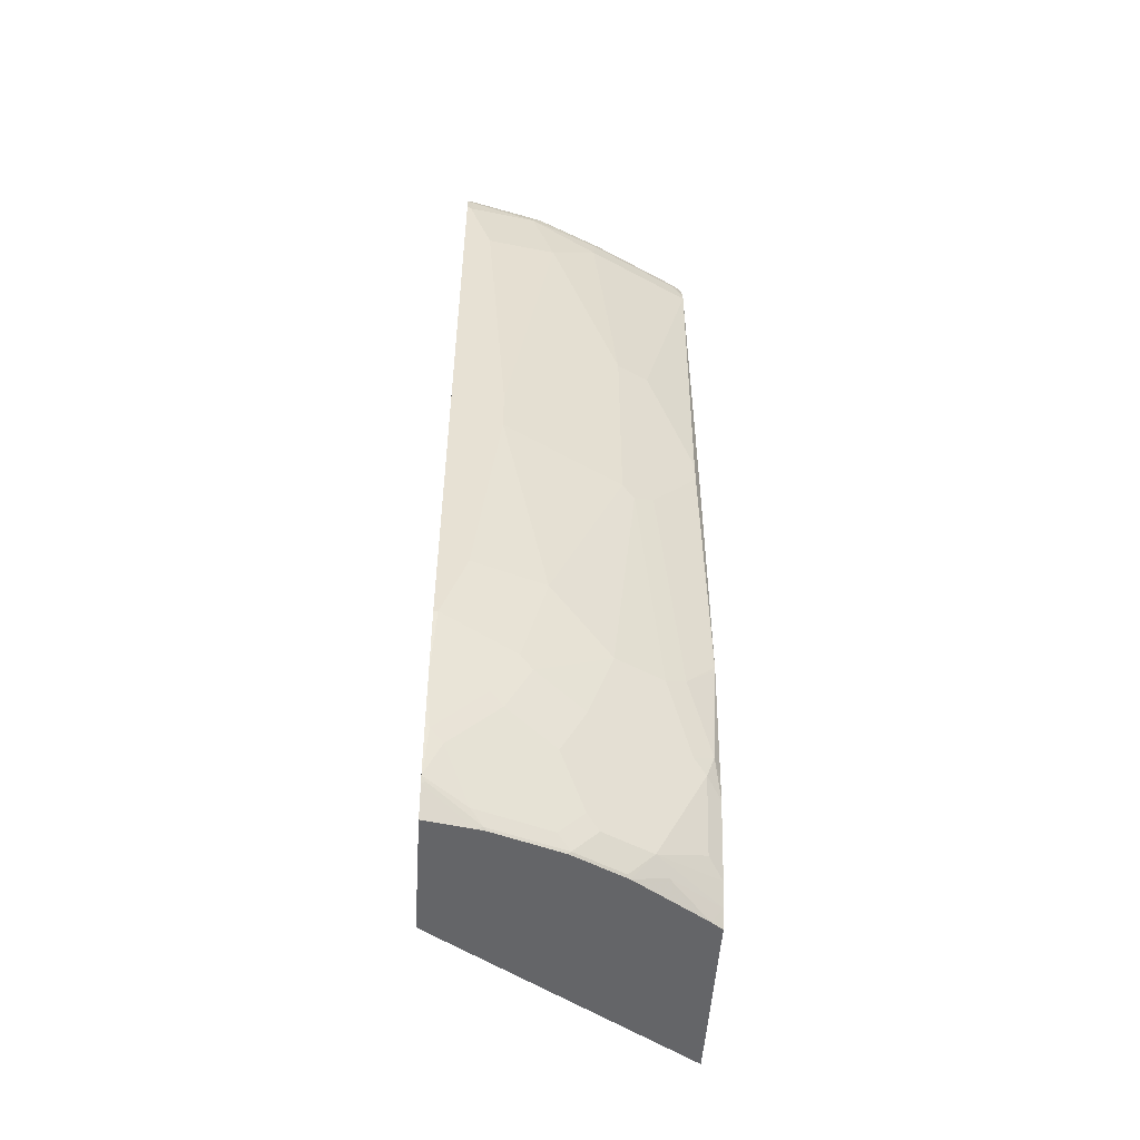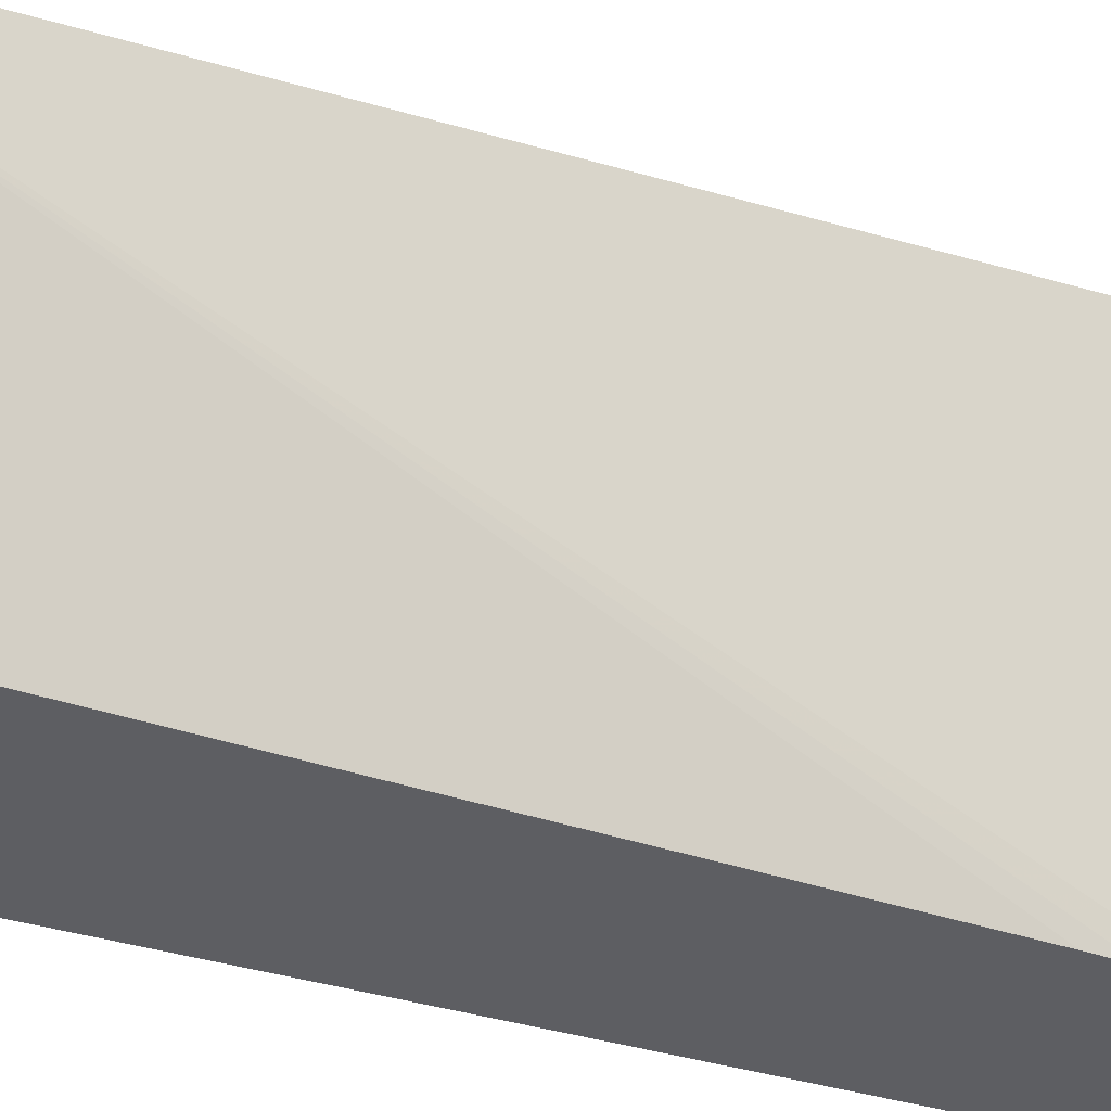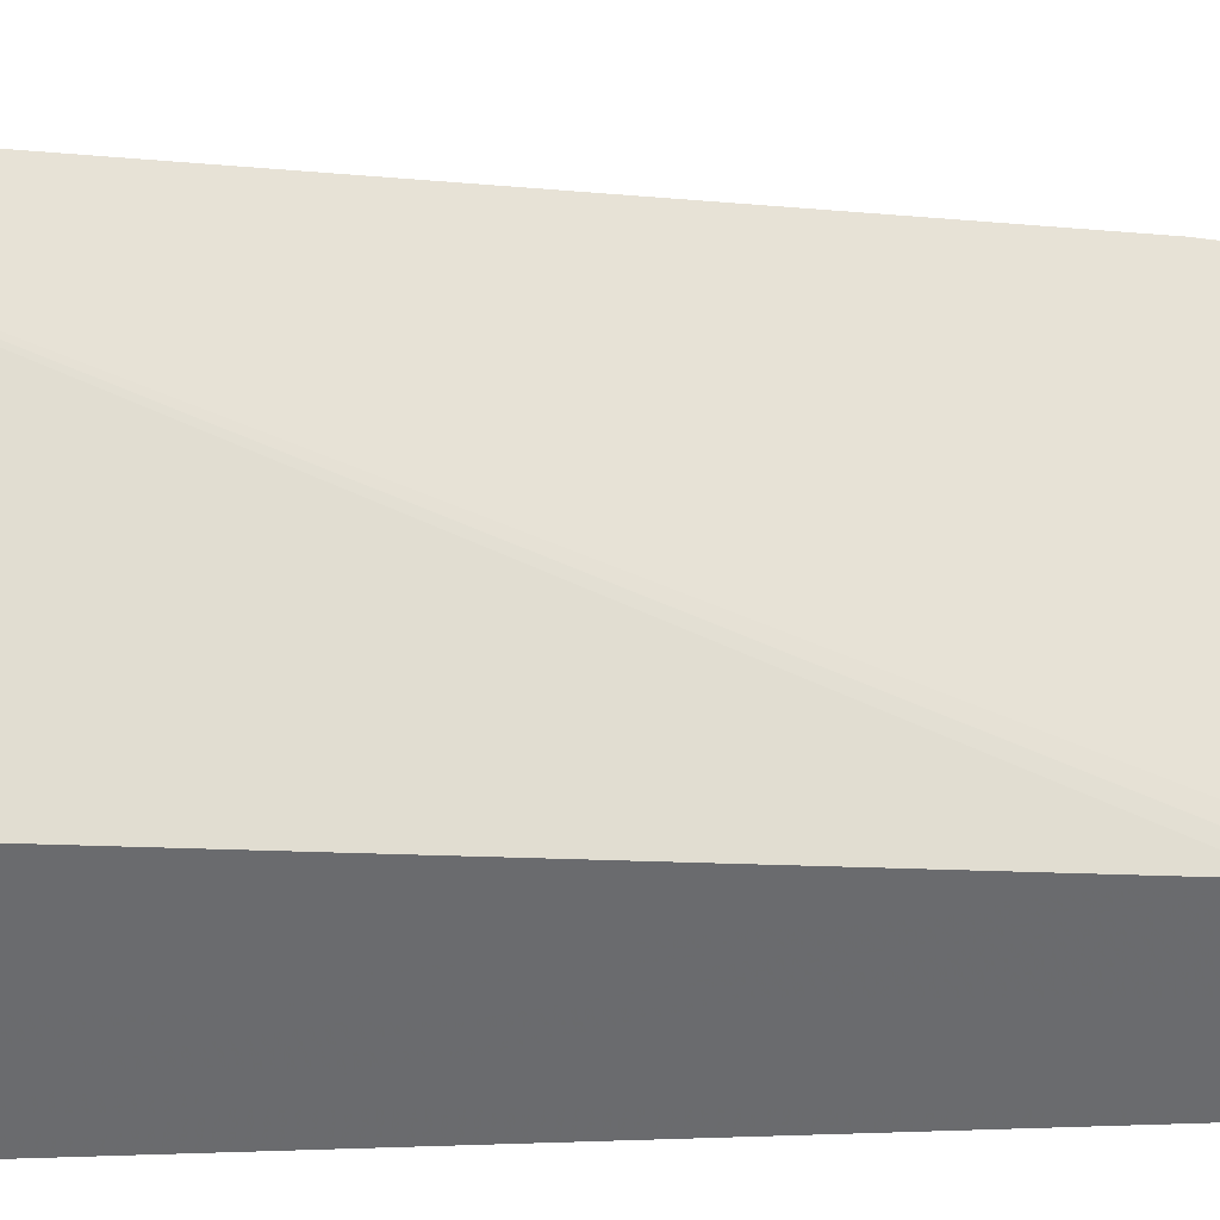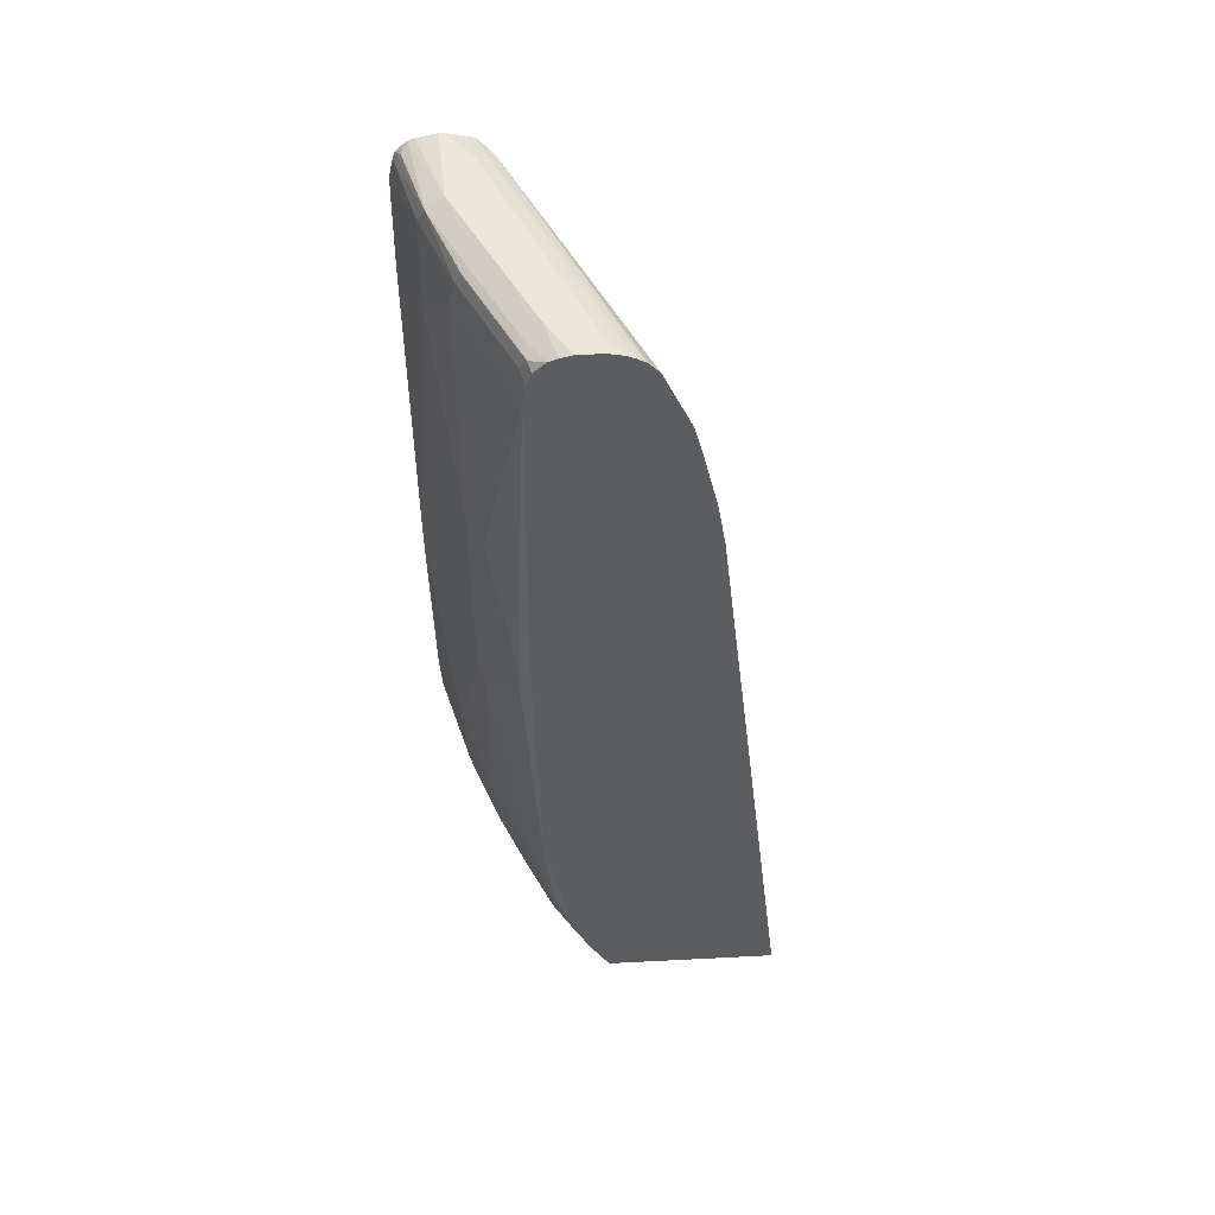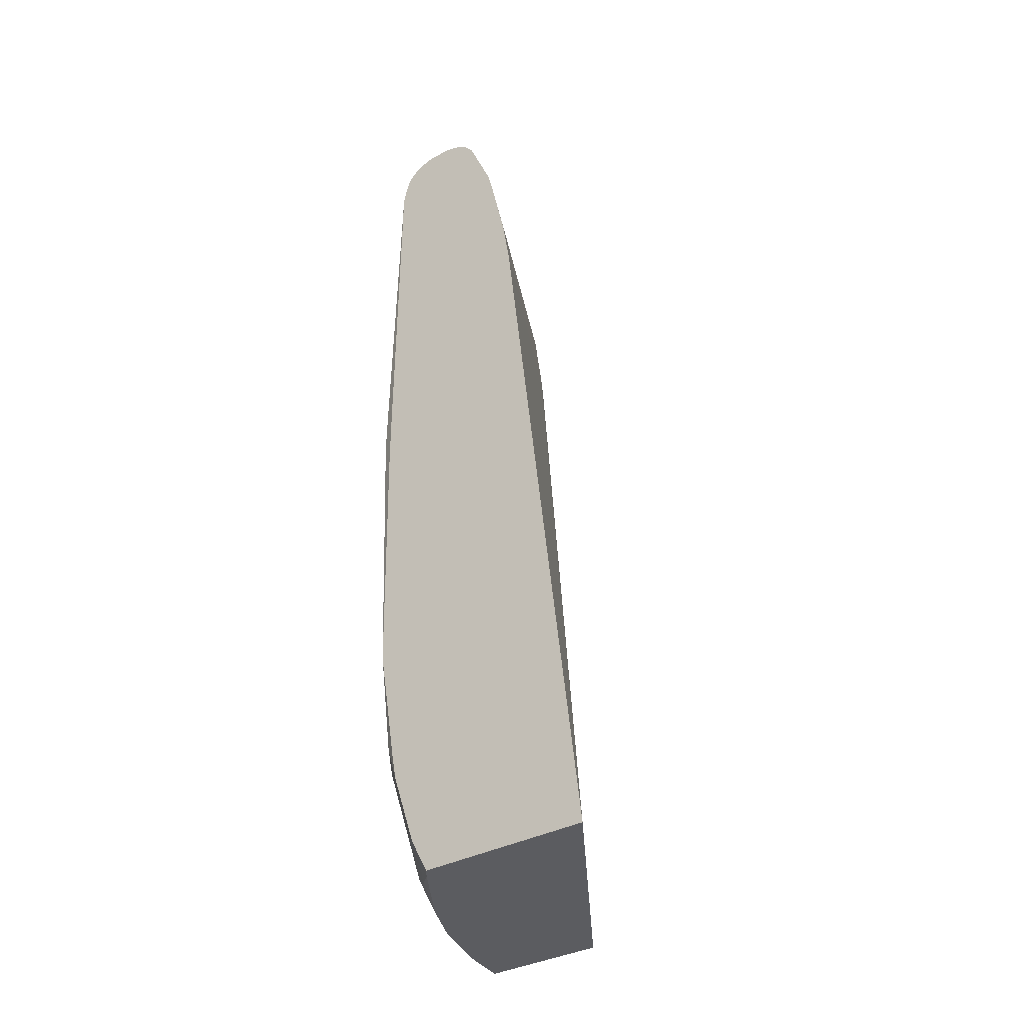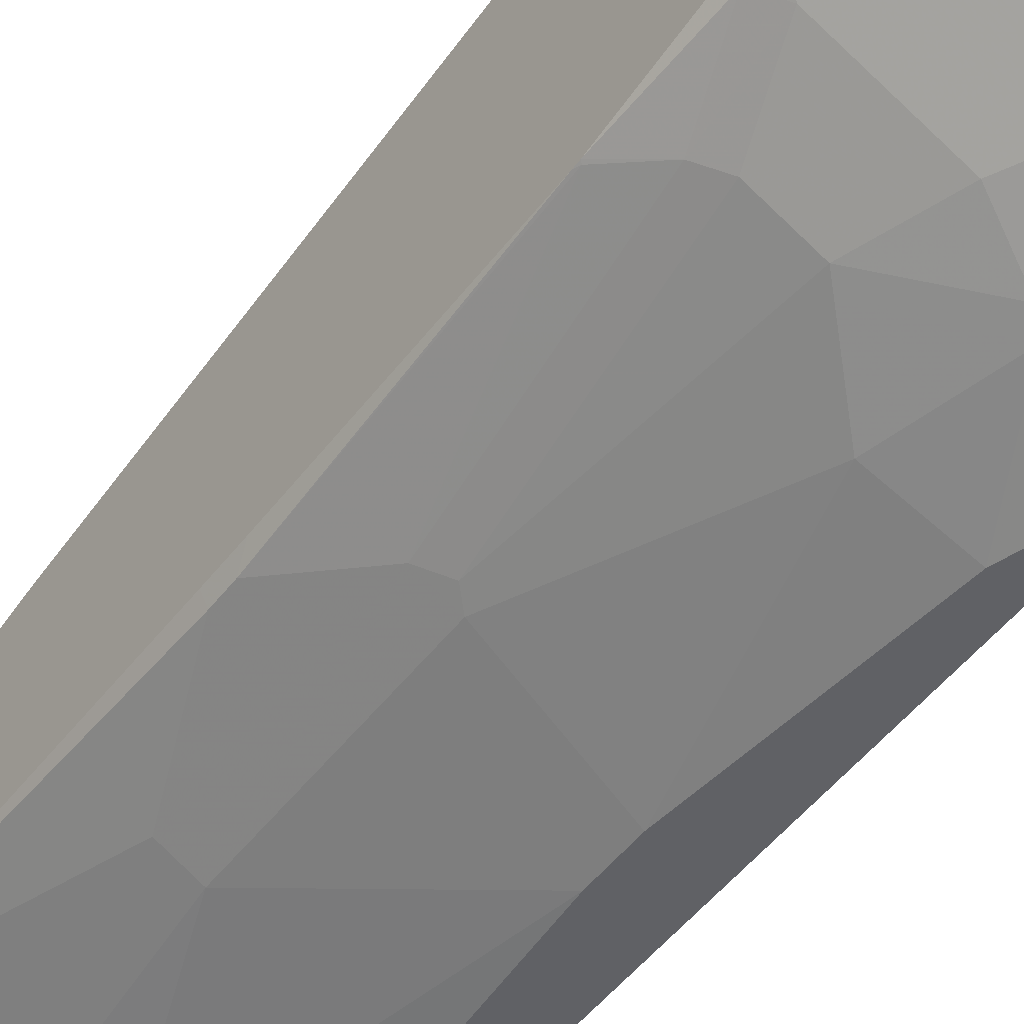
<metadata>
{"format":"obj","ext":"obj","renderer":"f3d","projection":"perspective","resolution":1024,"background":"white","views":[{"elev":-51.5,"azim":176.3,"up":"+Y"},{"elev":46.1,"azim":104.4,"up":"+Z"},{"elev":36.9,"azim":87.5,"up":"+Z"},{"elev":52.6,"azim":-93.2,"up":"+Y"},{"elev":-34.6,"azim":-53.2,"up":"+Y"},{"elev":-50.1,"azim":-36.0,"up":"+Z"}]}
</metadata>
<code>
v -0.5568 -0.2655 -0.365
v -0.5568 -0.2655 -0.5065
v -0.3766 -0.2655 -0.4814
v -0.3545 0.3201 -0.5383
v -0.3545 0.3422 -0.5403
v -0.3672 0.3295 -0.532
v -0.5568 0.3069 -0.4306
v -0.548 -0.2655 -0.5131
v -0.5568 -0.2529 -0.5135
v -0.3545 -0.2655 -0.4957
v -0.3545 0.3987 -0.5477
v -0.5555 0.3484 -0.4379
v -0.5568 0.3323 -0.4347
v -0.4915 -0.2655 -0.5508
v -0.5178 -0.2542 -0.5414
v -0.5568 -0.2366 -0.5216
v -0.5084 -0.2448 -0.5531
v -0.3545 -0.2655 -0.5965
v -0.5568 0.401 -0.4494
v -0.3545 0.4364 -0.5591
v -0.5568 0.4224 -0.4551
v -0.5568 0.3471 -0.4372
v -0.4896 -0.2636 -0.5531
v -0.4896 -0.2655 -0.5517
v -0.5461 -0.2259 -0.5343
v -0.5568 -0.1802 -0.5404
v -0.4708 -0.2448 -0.572
v -0.5273 -0.2071 -0.5531
v -0.3898 -0.2655 -0.5906
v -0.3545 -0.2459 -0.6095
v -0.3545 0.4519 -0.5649
v -0.3672 0.4802 -0.5696
v -0.5568 0.4708 -0.4759
v -0.452 -0.2636 -0.572
v -0.4501 -0.2655 -0.5715
v -0.5461 -0.1694 -0.5531
v -0.5568 -0.1638 -0.5436
v -0.5524 -0.1506 -0.5524
v -0.452 -0.2071 -0.5908
v -0.4614 -0.2354 -0.579
v -0.4425 -0.2542 -0.579
v -0.5367 -0.16 -0.5602
v -0.3983 -0.2655 -0.5888
v -0.3955 -0.2636 -0.5908
v -0.3578 -0.2448 -0.6097
v -0.3545 -0.2415 -0.6121
v -0.3545 0.4697 -0.5718
v -0.5555 0.4802 -0.4849
v -0.5568 0.4789 -0.483
v -0.3545 0.4719 -0.573
v -0.3545 0.4833 -0.5806
v -0.3578 0.4849 -0.5814
v -0.5568 0.4808 -0.4852
v -0.5568 -0.06713 -0.5593
v -0.5335 -0.09411 -0.5712
v -0.4614 -0.16 -0.5979
v -0.4425 -0.1977 -0.5979
v -0.4049 -0.1789 -0.6167
v -0.3861 -0.2542 -0.5979
v -0.5178 -0.1035 -0.579
v -0.3672 -0.2165 -0.6167
v -0.3578 -0.2071 -0.6214
v -0.3545 -0.2038 -0.6226
v -0.3545 0.4846 -0.5829
v -0.5568 0.4842 -0.491
v -0.3545 0.4857 -0.5851
v -0.3766 0.4896 -0.5838
v -0.5568 0.4869 -0.4964
v -0.5568 -0.06203 -0.5596
v -0.5555 -0.06588 -0.5602
v -0.5147 0.09423 -0.59
v -0.499 0.08477 -0.5979
v -0.4237 -0.1412 -0.6167
v -0.4802 -0.1035 -0.5979
v -0.4143 -0.1318 -0.6214
v -0.3955 -0.1694 -0.6214
v -0.3545 -0.1662 -0.6309
v -0.3545 0.4896 -0.6026
v -0.5461 0.4896 -0.5084
v -0.5568 0.4896 -0.5084
v -0.5568 0.1374 -0.5624
v -0.5524 0.1506 -0.5712
v -0.4896 0.09423 -0.6026
v -0.4708 -0.09411 -0.6026
v -0.4331 -0.05649 -0.6214
v -0.3766 -0.05649 -0.6402
v -0.3578 -0.113 -0.6402
v -0.3545 -0.113 -0.6402
v -0.3545 0.4896 -0.6059
v -0.5568 0.4896 -0.5273
v -0.5568 0.1695 -0.5624
v -0.5524 0.1695 -0.5712
v -0.4896 0.2636 -0.6026
v -0.3955 0.1129 -0.6402
v -0.3545 0.4552 -0.6402
v -0.4143 0.4896 -0.6026
v -0.3545 0.4861 -0.6214
v -0.5273 0.4896 -0.5461
v -0.5568 0.4872 -0.5366
v -0.5568 0.4519 -0.5596
v -0.5147 0.2636 -0.59
v -0.3955 0.1506 -0.6402
v -0.4708 0.4519 -0.6026
v -0.4331 0.4142 -0.6214
v -0.3578 0.4519 -0.6402
v -0.3545 0.4708 -0.6368
v -0.3545 0.4843 -0.6262
v -0.4206 0.4833 -0.6151
v -0.5335 0.4833 -0.5586
v -0.5568 0.4843 -0.5438
v -0.5568 0.4554 -0.5589
v -0.3766 0.3954 -0.6402
v -0.4731 0.4708 -0.5979
v -0.4143 0.4708 -0.6214
v -0.3602 0.4708 -0.6355
v -0.3545 0.4755 -0.635
v -0.3545 0.4802 -0.6308
v -0.3625 0.4802 -0.6308
v -0.4755 0.4802 -0.5932
v -0.5508 0.4802 -0.5555
v -0.5568 0.4753 -0.5531
v -0.5568 0.4641 -0.5569
v -0.5485 0.4708 -0.5602
f 67 98 90
f 67 96 98
f 67 89 96
f 67 78 89
f 66 78 67
f 62 76 77
f 58 61 59
f 120 122 121
f 58 62 61
f 60 72 74
f 62 77 63
f 67 90 80
f 71 92 101
f 67 79 68
f 68 79 80
f 69 81 82
f 69 82 70
f 70 82 71
f 71 82 92
f 71 101 93
f 71 93 83
f 71 83 72
f 72 83 84
f 58 76 62
f 72 84 74
f 73 74 84
f 67 80 79
f 58 75 76
f 46 61 62
f 56 74 73
f 39 56 57
f 73 84 75
f 39 57 40
f 40 57 58
f 40 58 41
f 41 58 59
f 42 55 60
f 42 60 74
f 42 74 56
f 44 59 45
f 45 59 46
f 46 59 61
f 46 62 63
f 48 53 49
f 51 64 52
f 52 65 53
f 52 64 66
f 52 66 67
f 52 67 68
f 52 68 65
f 54 69 70
f 54 70 55
f 55 70 71
f 55 71 72
f 55 72 60
f 56 73 58
f 56 58 57
f 58 73 75
f 75 84 85
f 103 114 104
f 75 86 87
f 100 111 103
f 102 104 112
f 103 111 113
f 103 113 114
f 104 114 112
f 105 112 114
f 105 114 115
f 105 115 106
f 106 115 116
f 107 117 118
f 107 118 108
f 108 118 116
f 108 116 115
f 108 115 114
f 108 114 113
f 108 113 119
f 108 119 120
f 108 120 109
f 109 120 110
f 110 120 121
f 111 122 123
f 111 123 113
f 113 123 120
f 113 120 119
f 116 118 117
f 120 123 122
f 38 55 42
f 99 109 110
f 75 85 86
f 98 109 99
f 96 108 109
f 75 87 76
f 76 87 77
f 77 87 88
f 81 91 92
f 81 92 82
f 83 93 102
f 83 102 94
f 83 94 85
f 83 85 84
f 85 94 86
f 86 94 102
f 86 102 112
f 86 112 105
f 86 105 95
f 86 95 88
f 86 88 87
f 89 97 96
f 90 98 99
f 91 100 92
f 92 100 101
f 93 101 100
f 93 100 103
f 93 103 104
f 93 104 102
f 95 105 106
f 96 97 107
f 96 107 108
f 96 109 98
f 38 54 55
f 17 34 23
f 36 38 42
f 1 91 81
f 1 81 69
f 1 69 54
f 1 54 37
f 1 37 26
f 1 26 16
f 1 16 9
f 1 9 2
f 2 9 8
f 3 10 4
f 4 10 18
f 4 18 30
f 1 100 91
f 4 30 46
f 4 63 77
f 4 77 88
f 4 88 95
f 4 95 106
f 4 106 116
f 4 116 117
f 4 117 107
f 4 107 97
f 4 97 89
f 4 89 78
f 4 78 66
f 4 66 64
f 4 46 63
f 1 111 100
f 1 122 111
f 1 121 122
f 37 54 38
f 1 2 8
f 1 8 14
f 1 14 24
f 1 24 35
f 1 35 43
f 1 43 29
f 1 29 18
f 1 18 10
f 1 10 3
f 1 3 4
f 1 4 5
f 1 5 6
f 1 6 7
f 1 7 13
f 1 13 22
f 1 22 19
f 1 19 21
f 1 21 33
f 1 49 53
f 1 53 65
f 1 65 68
f 1 68 80
f 1 80 90
f 1 90 99
f 1 99 110
f 1 110 121
f 4 64 51
f 4 51 50
f 1 33 49
f 4 47 31
f 23 35 24
f 25 36 28
f 26 37 38
f 26 38 36
f 27 39 40
f 27 40 41
f 27 41 34
f 28 36 42
f 28 42 56
f 28 56 39
f 29 43 44
f 29 44 30
f 23 34 35
f 30 44 45
f 31 47 32
f 32 48 49
f 32 47 50
f 32 50 51
f 32 51 52
f 32 52 53
f 32 53 48
f 34 43 35
f 34 41 59
f 34 59 44
f 4 50 47
f 34 44 43
f 30 45 46
f 21 32 33
f 32 49 33
f 20 31 21
f 4 31 20
f 4 20 11
f 21 31 32
f 4 11 5
f 5 11 6
f 6 11 7
f 7 11 12
f 8 9 15
f 8 15 14
f 9 16 17
f 9 17 15
f 11 19 12
f 11 20 21
f 11 21 19
f 7 12 13
f 12 19 22
f 12 22 13
f 17 39 27
f 17 25 28
f 17 27 34
f 17 28 39
f 16 26 36
f 16 36 25
f 16 25 17
f 18 29 30
f 14 23 24
f 14 17 23
f 14 15 17

</code>
